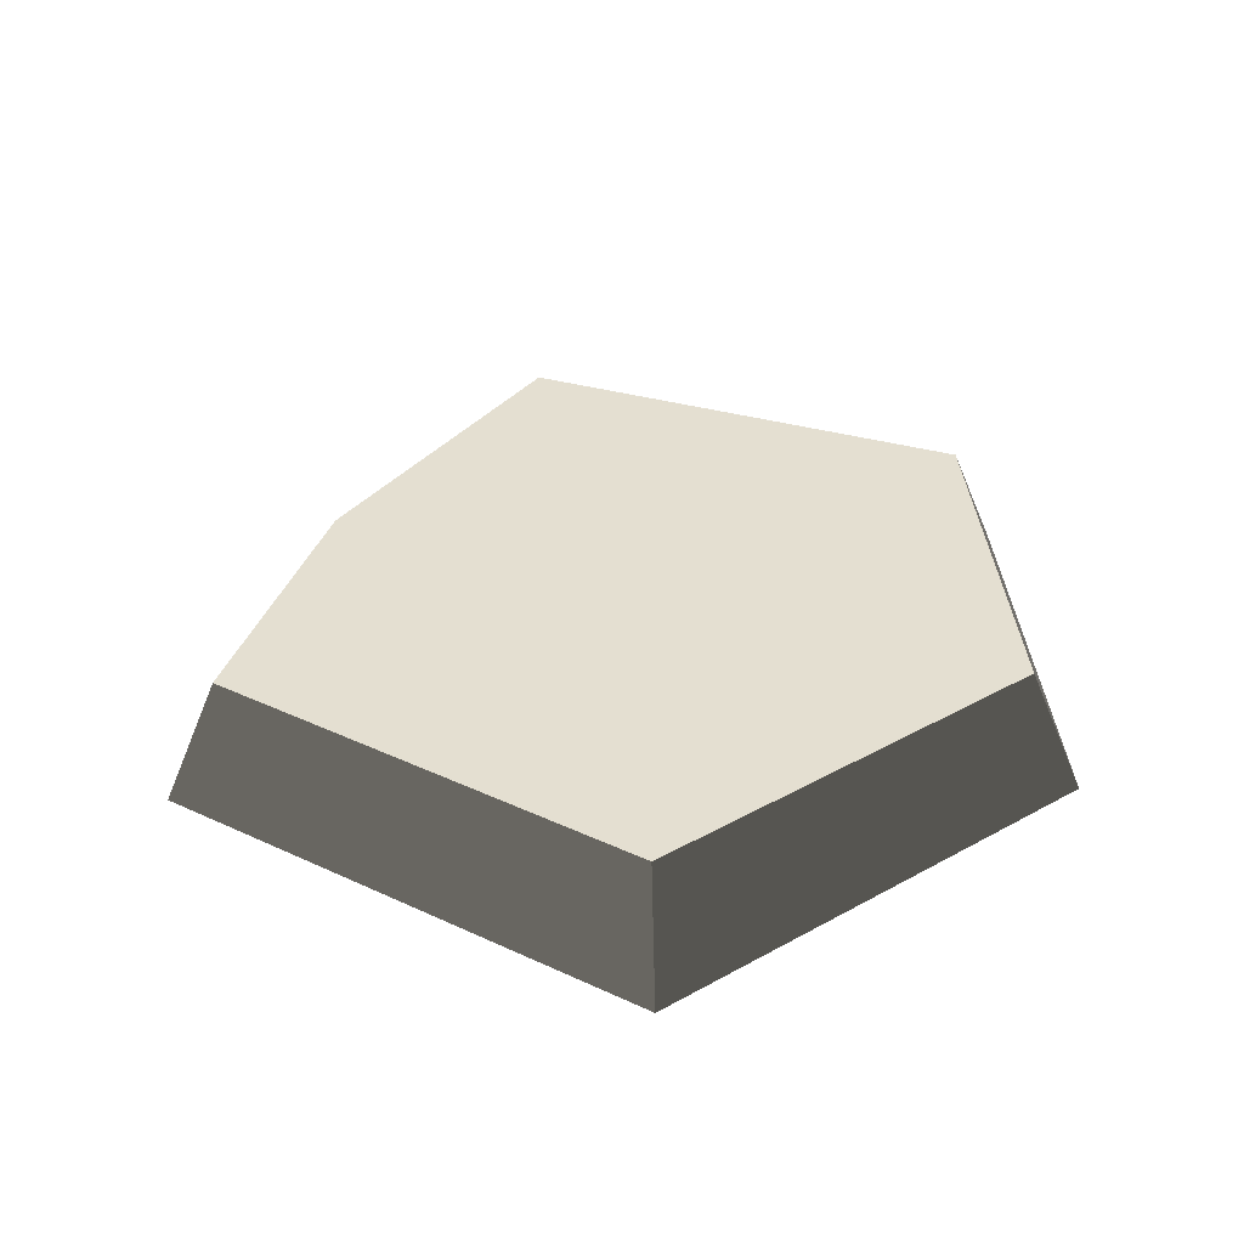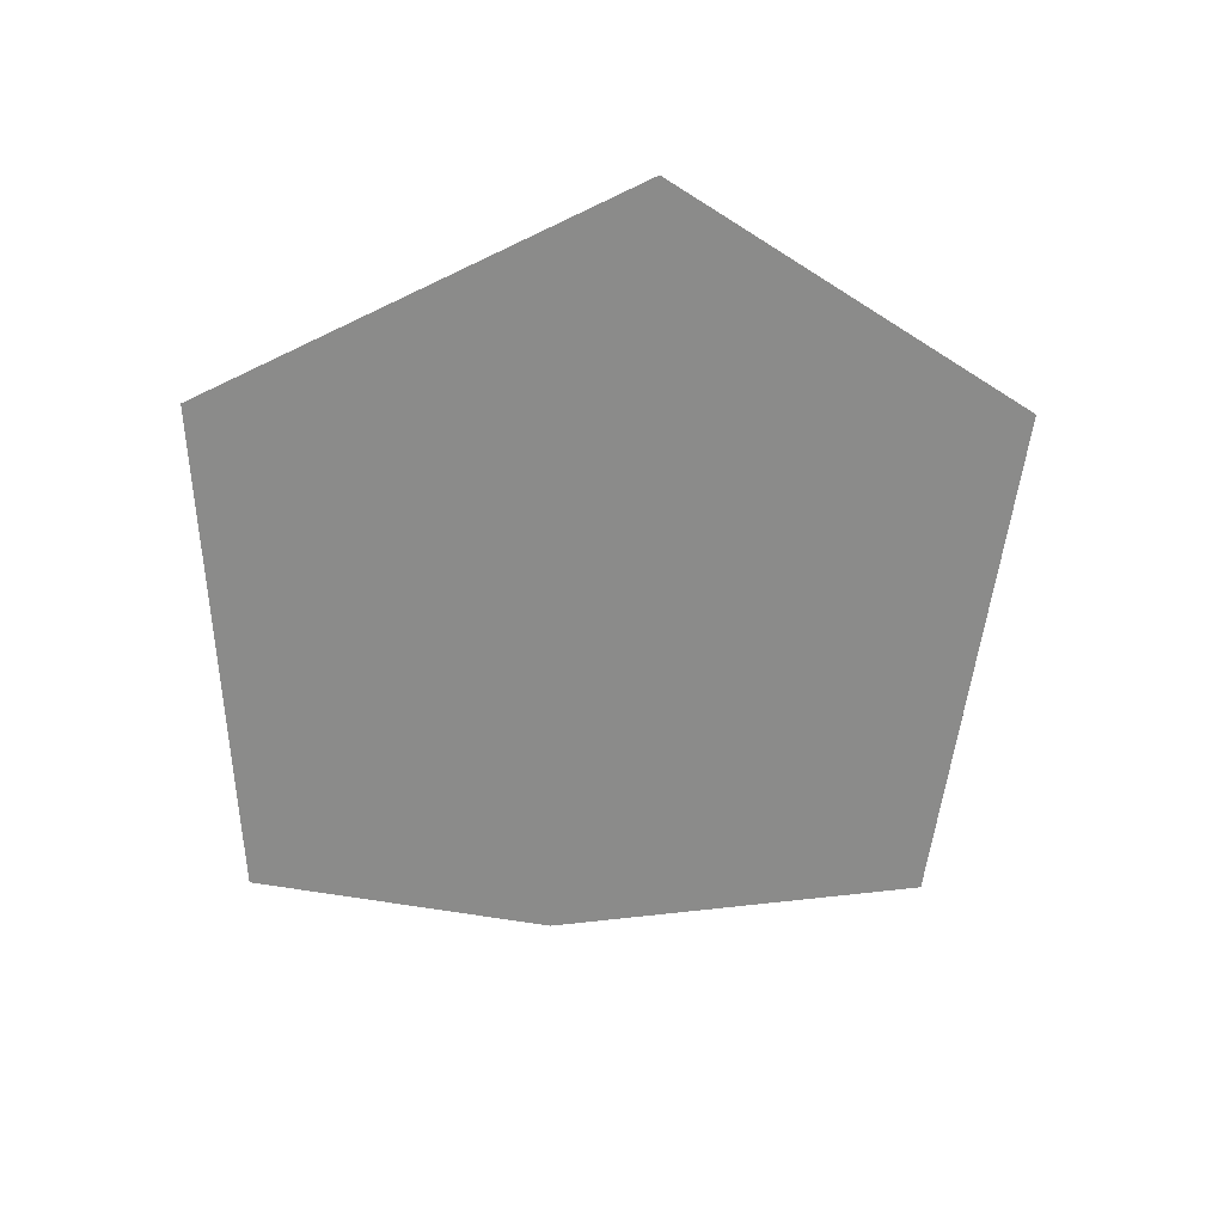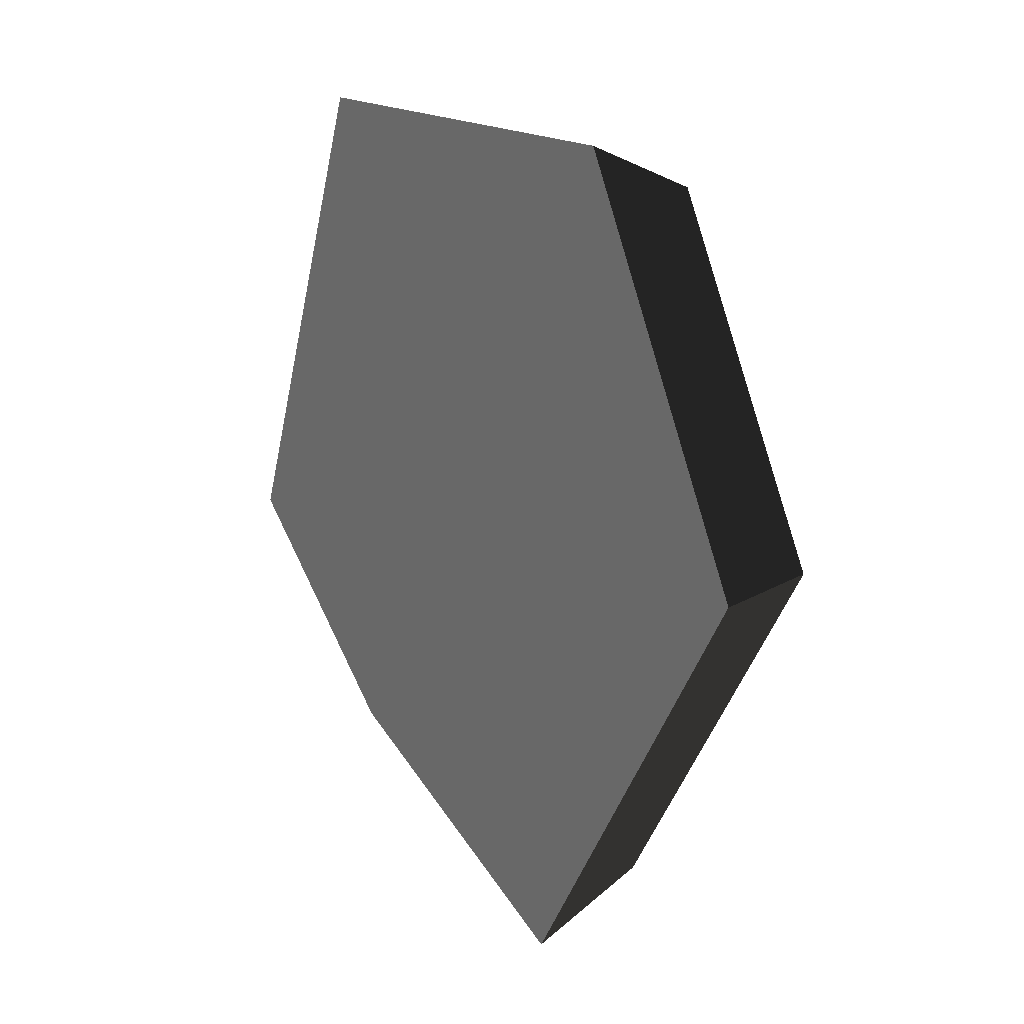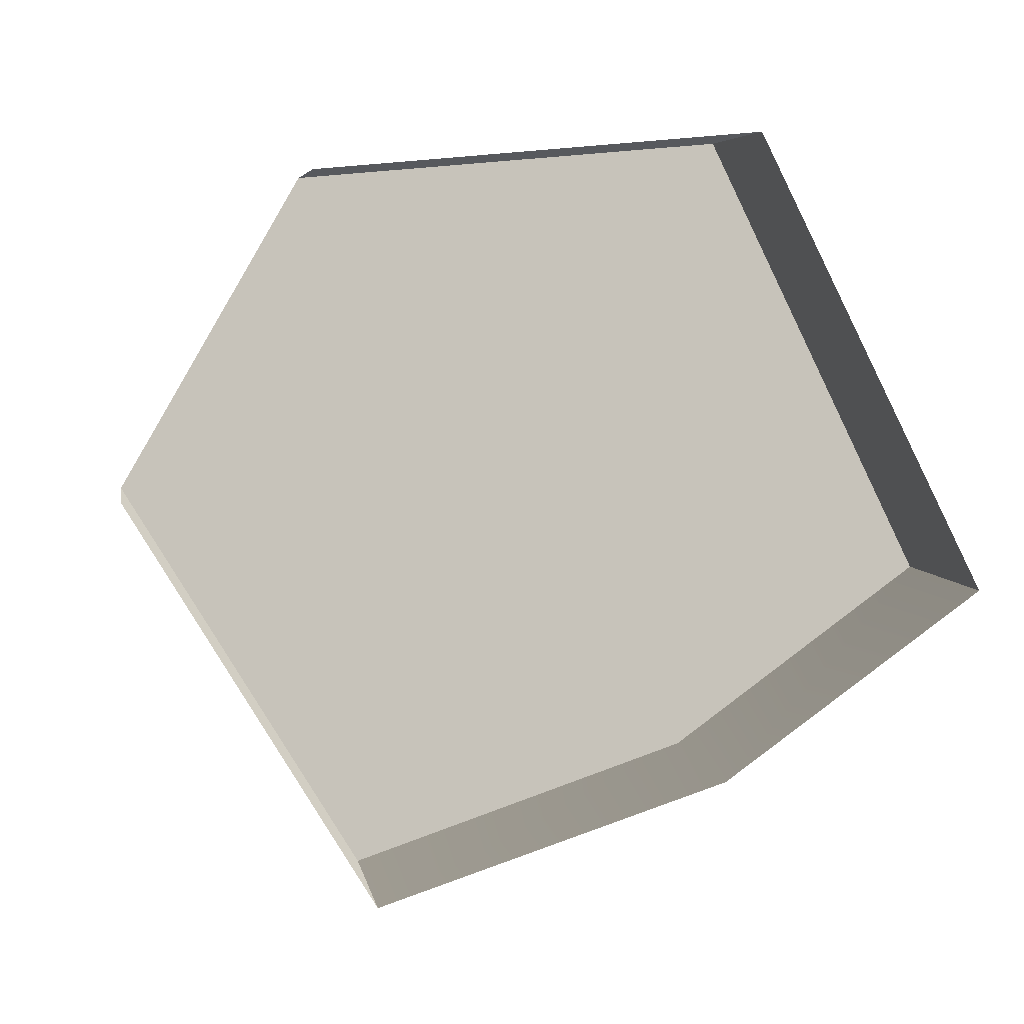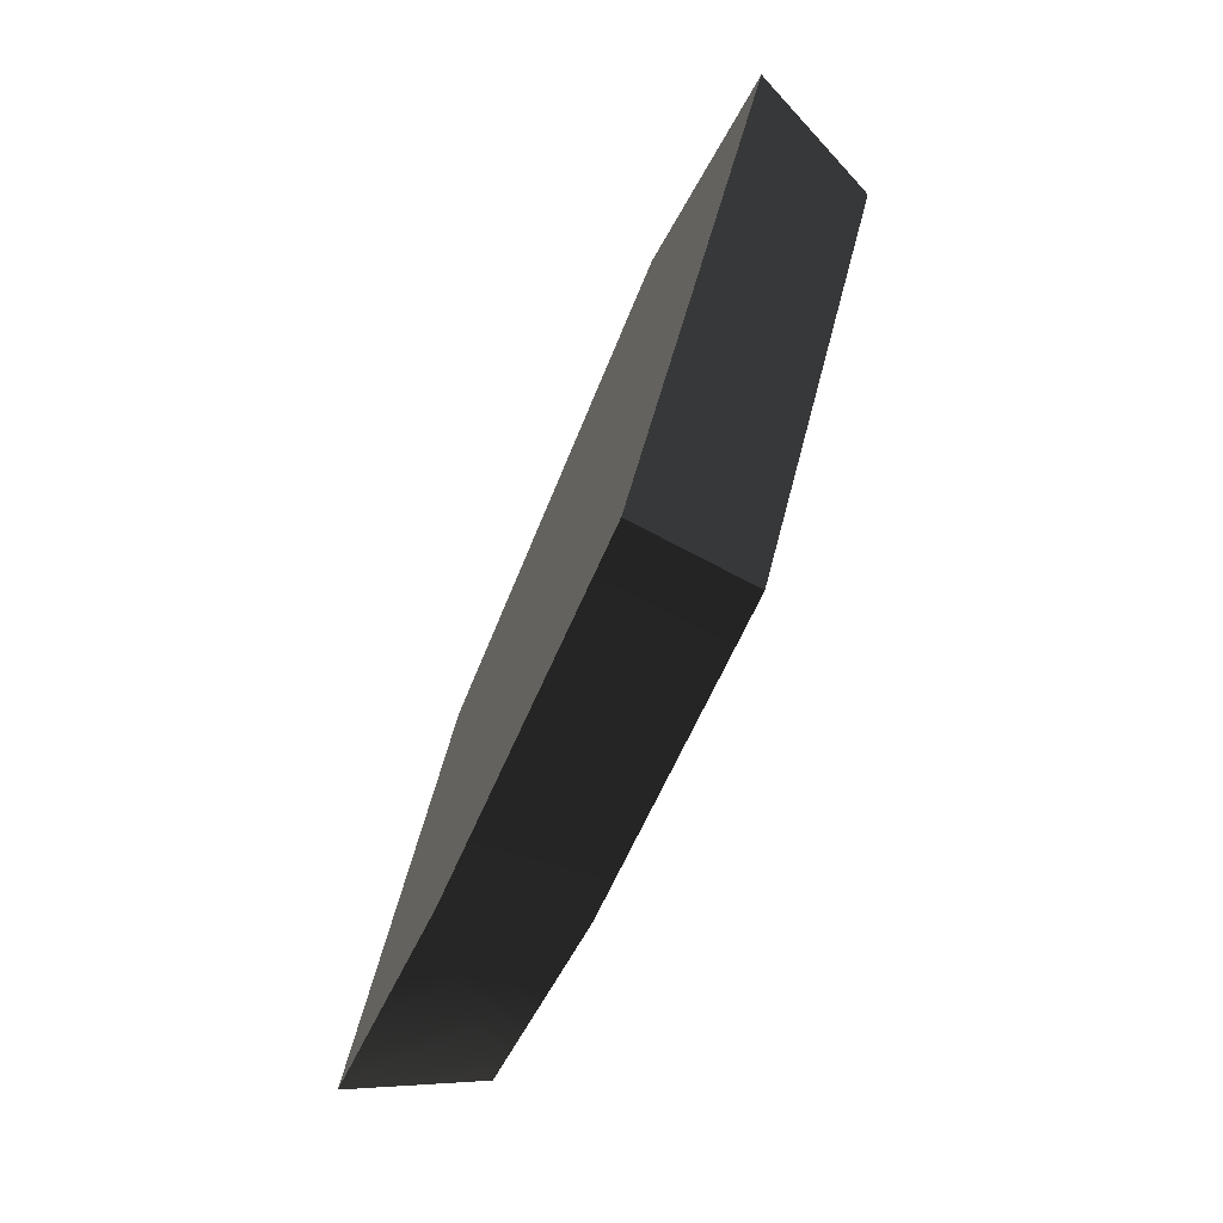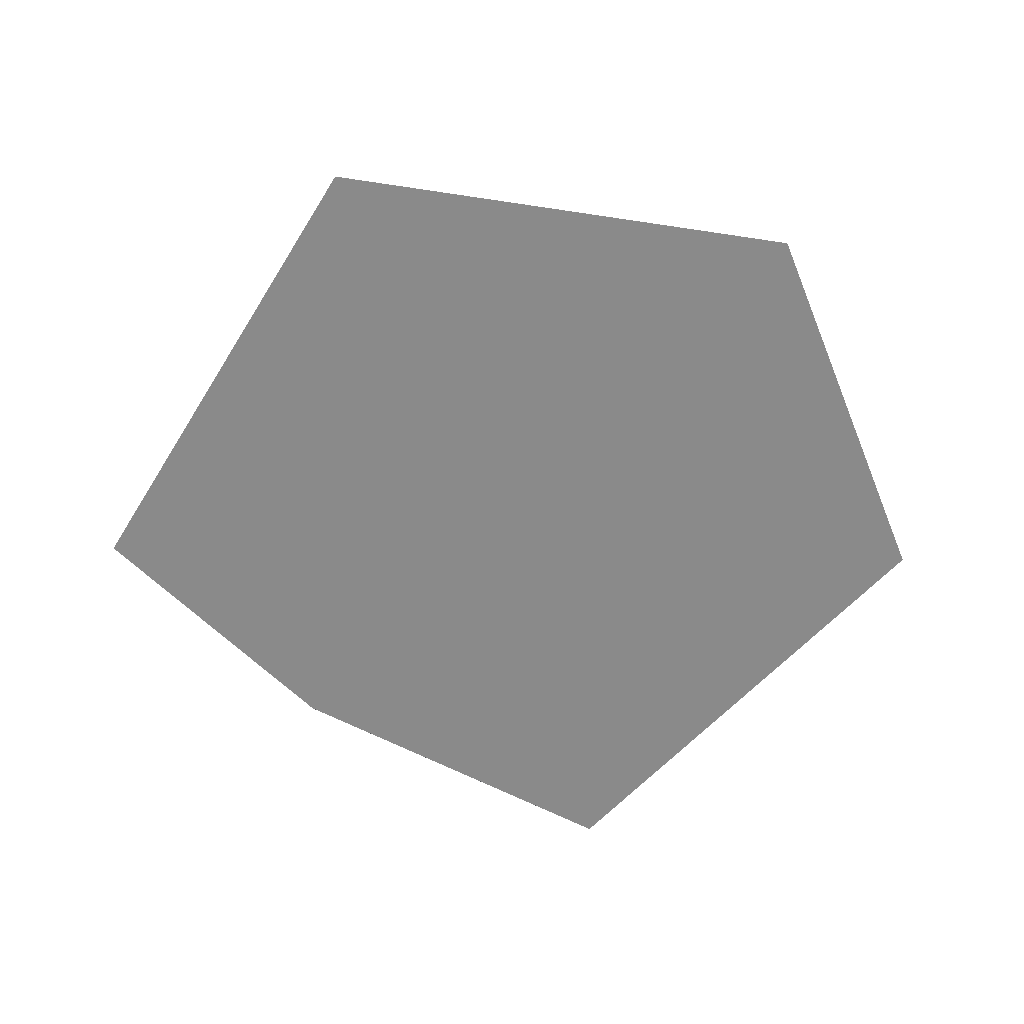
<metadata>
{"format":"obj","ext":"obj","renderer":"f3d","projection":"perspective","resolution":1024,"background":"white","views":[{"elev":36.7,"azim":-35.8,"up":"+Y"},{"elev":-63.7,"azim":26.1,"up":"+Y"},{"elev":15.7,"azim":59.6,"up":"+Z"},{"elev":-8.8,"azim":-164.7,"up":"+Z"},{"elev":-75.5,"azim":67.1,"up":"+Z"},{"elev":-63.5,"azim":-8.7,"up":"+Y"}]}
</metadata>
<code>
g rock_smallFlat1
v -2.479 0 -0.4747
v -1.363 0 2.148
v -1.106 0 -1.47
v 1.307 0 2.148
v 0.863 0 -2.148
v 2.479 0 0.2001
v -0.9731 0.6494 -1.293
v 0.7594 0.6494 -1.89
v 1.15 0.6494 1.89
v -1.199 0.6494 1.89
v 2.181 0.6494 0.1761
v -2.181 0.6494 -0.4178
f 2 1 3
f 3 4 2
f 3 5 4
f 5 6 4
f 5 3 7
f 7 8 5
f 2 4 9
f 9 10 2
f 9 4 6
f 6 11 9
f 11 6 5
f 5 8 11
f 3 1 12
f 12 7 3
f 1 2 10
f 10 12 1
f 7 12 10
f 10 9 7
f 9 8 7
f 9 11 8

</code>
